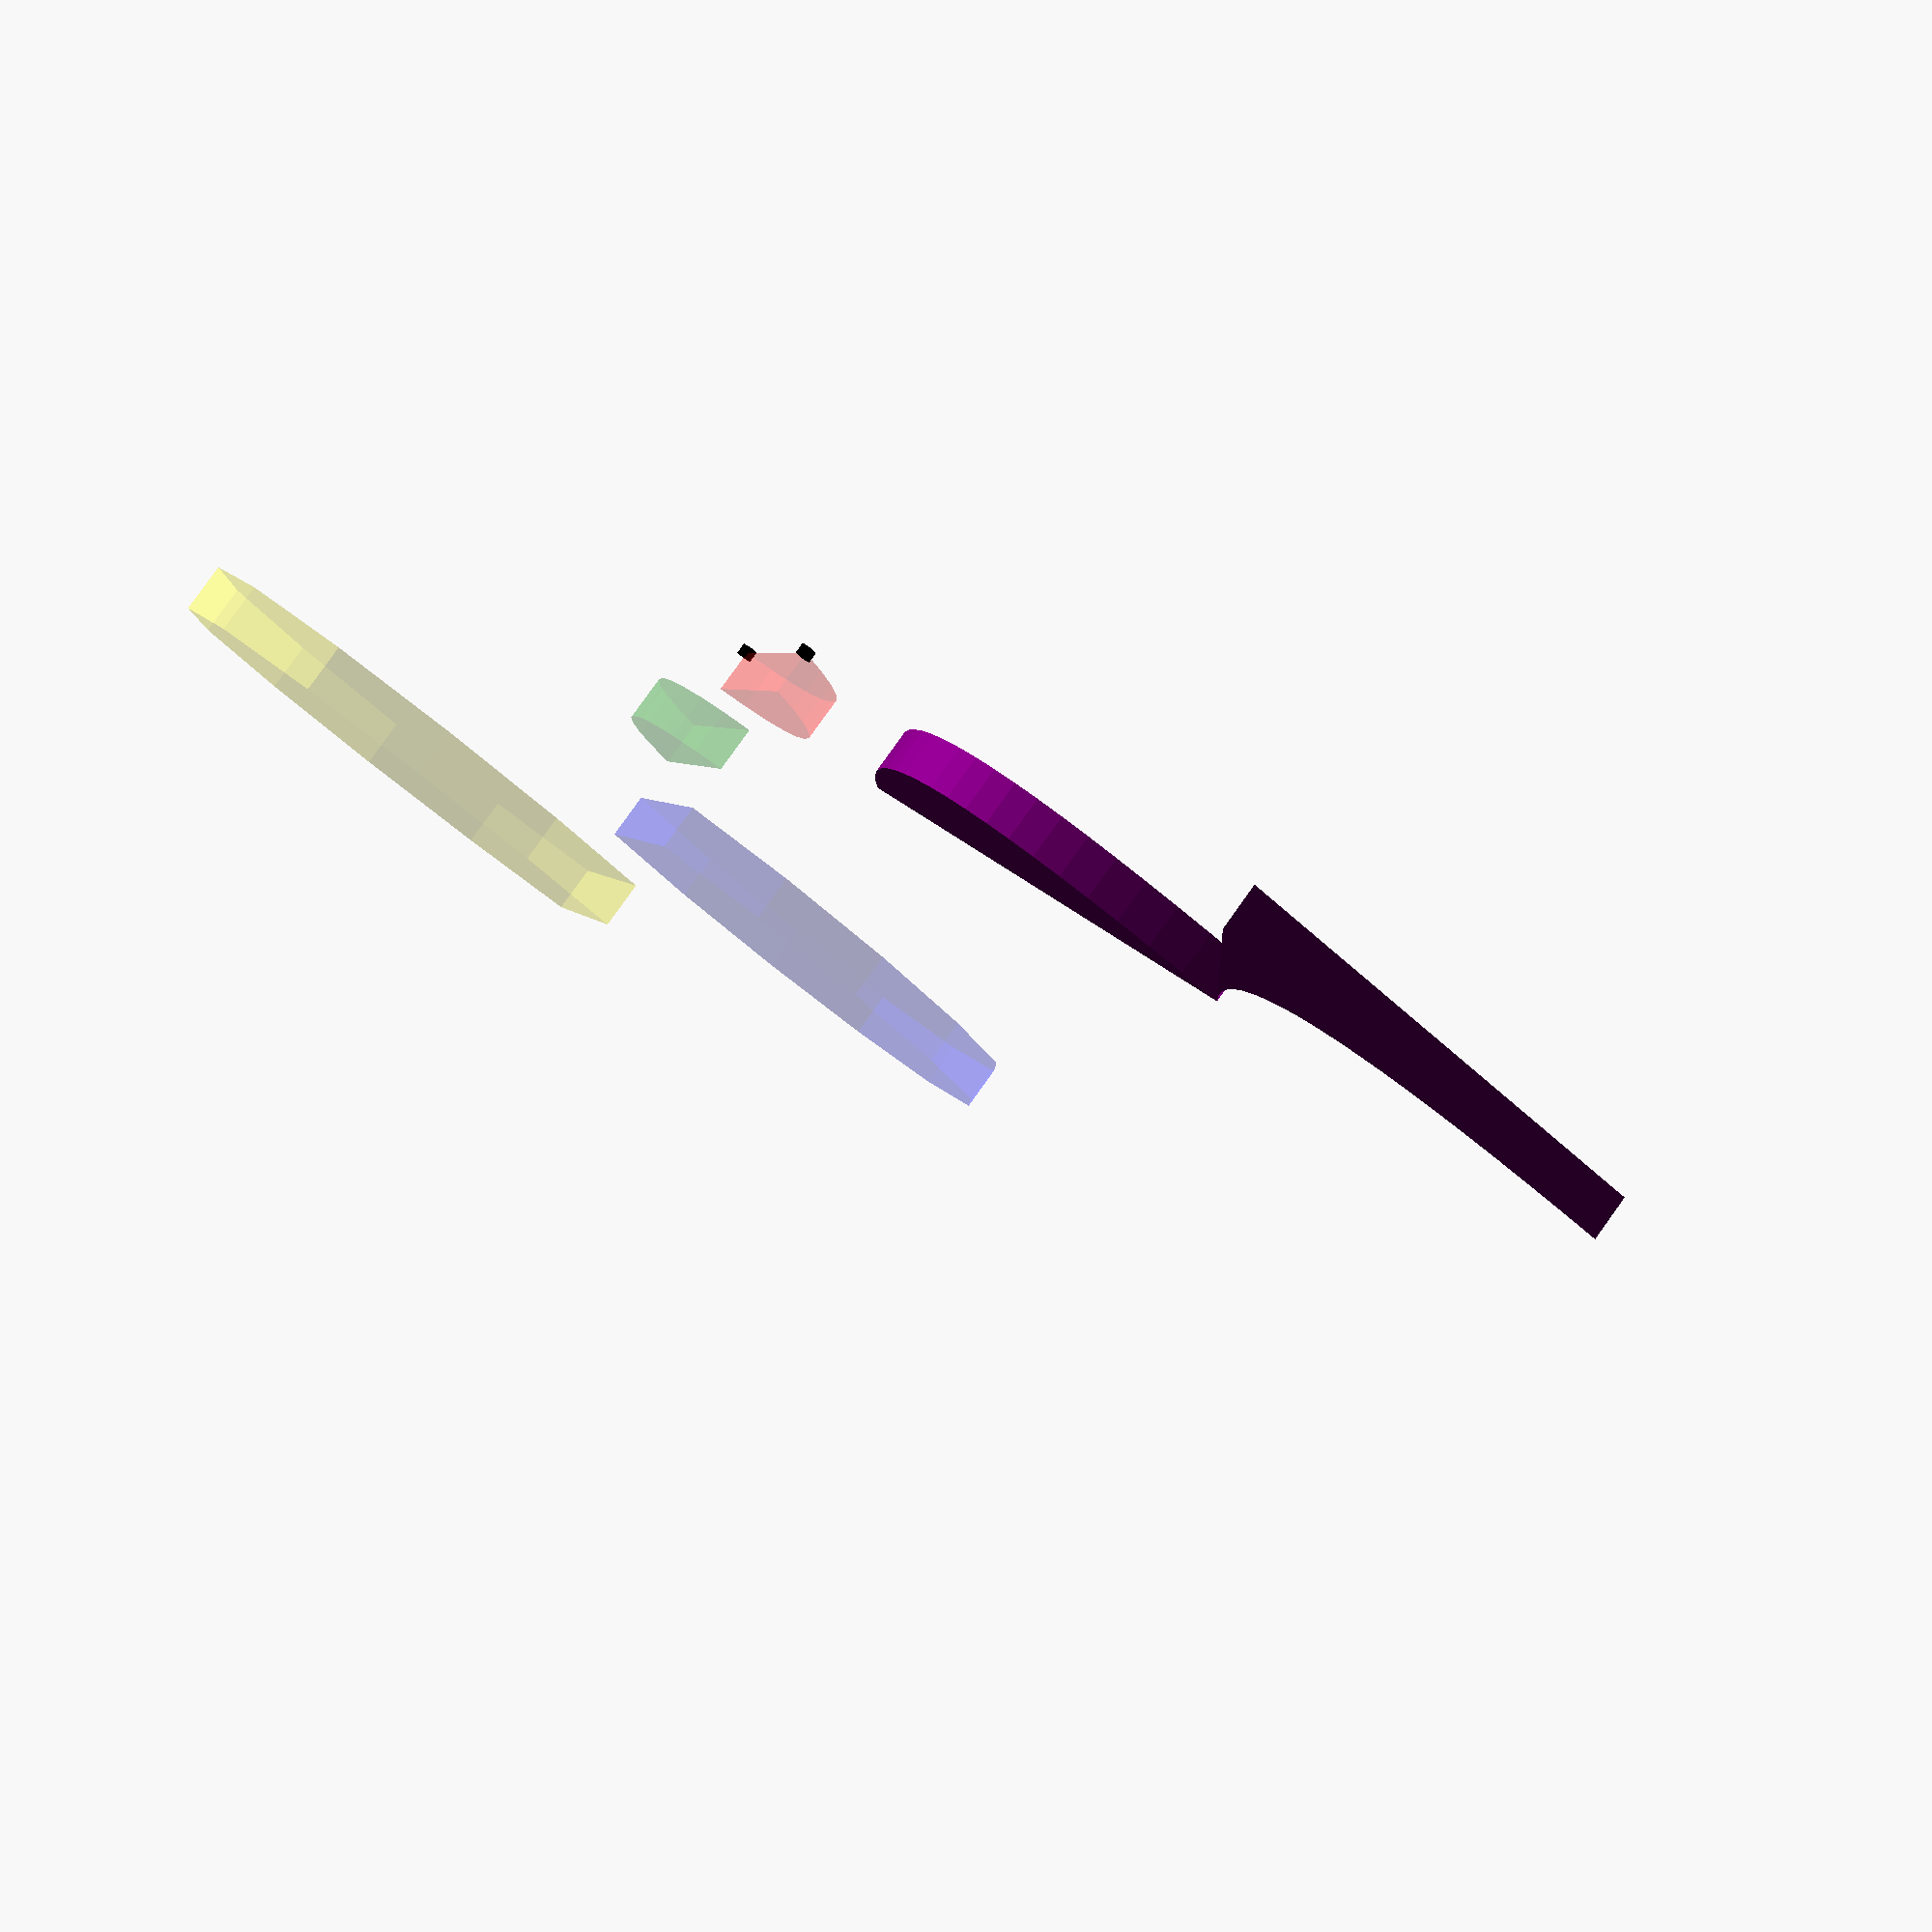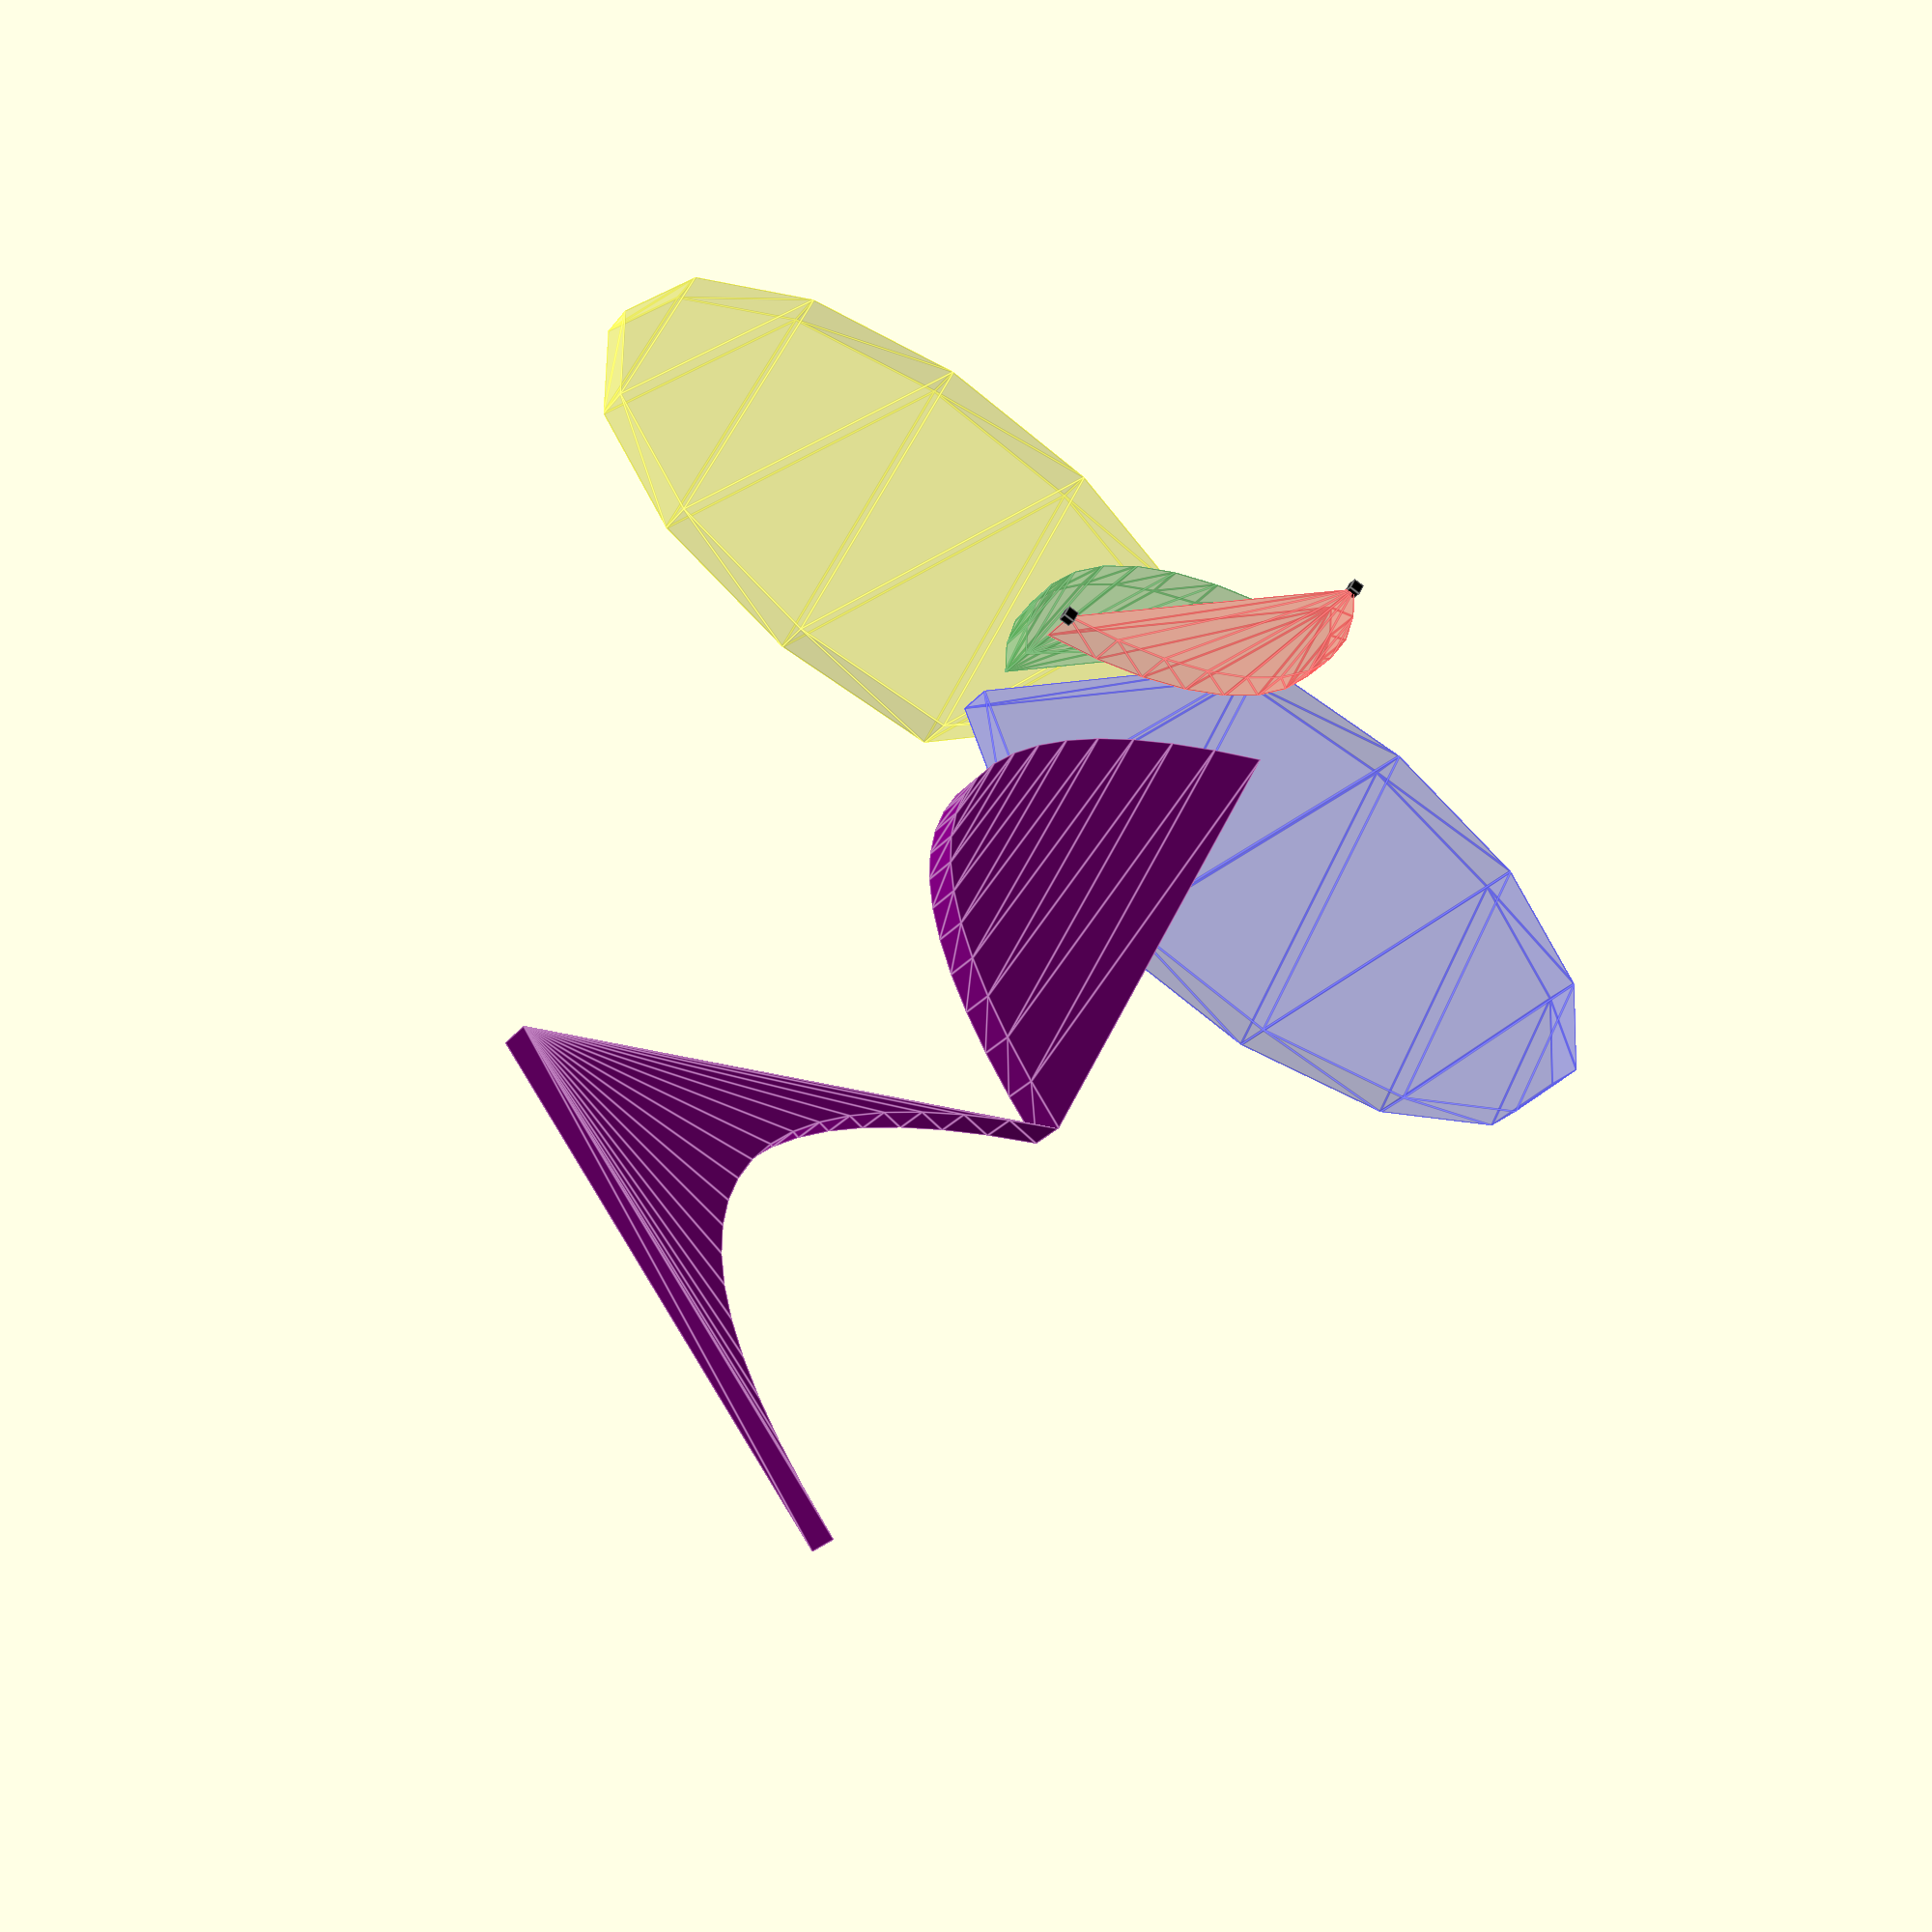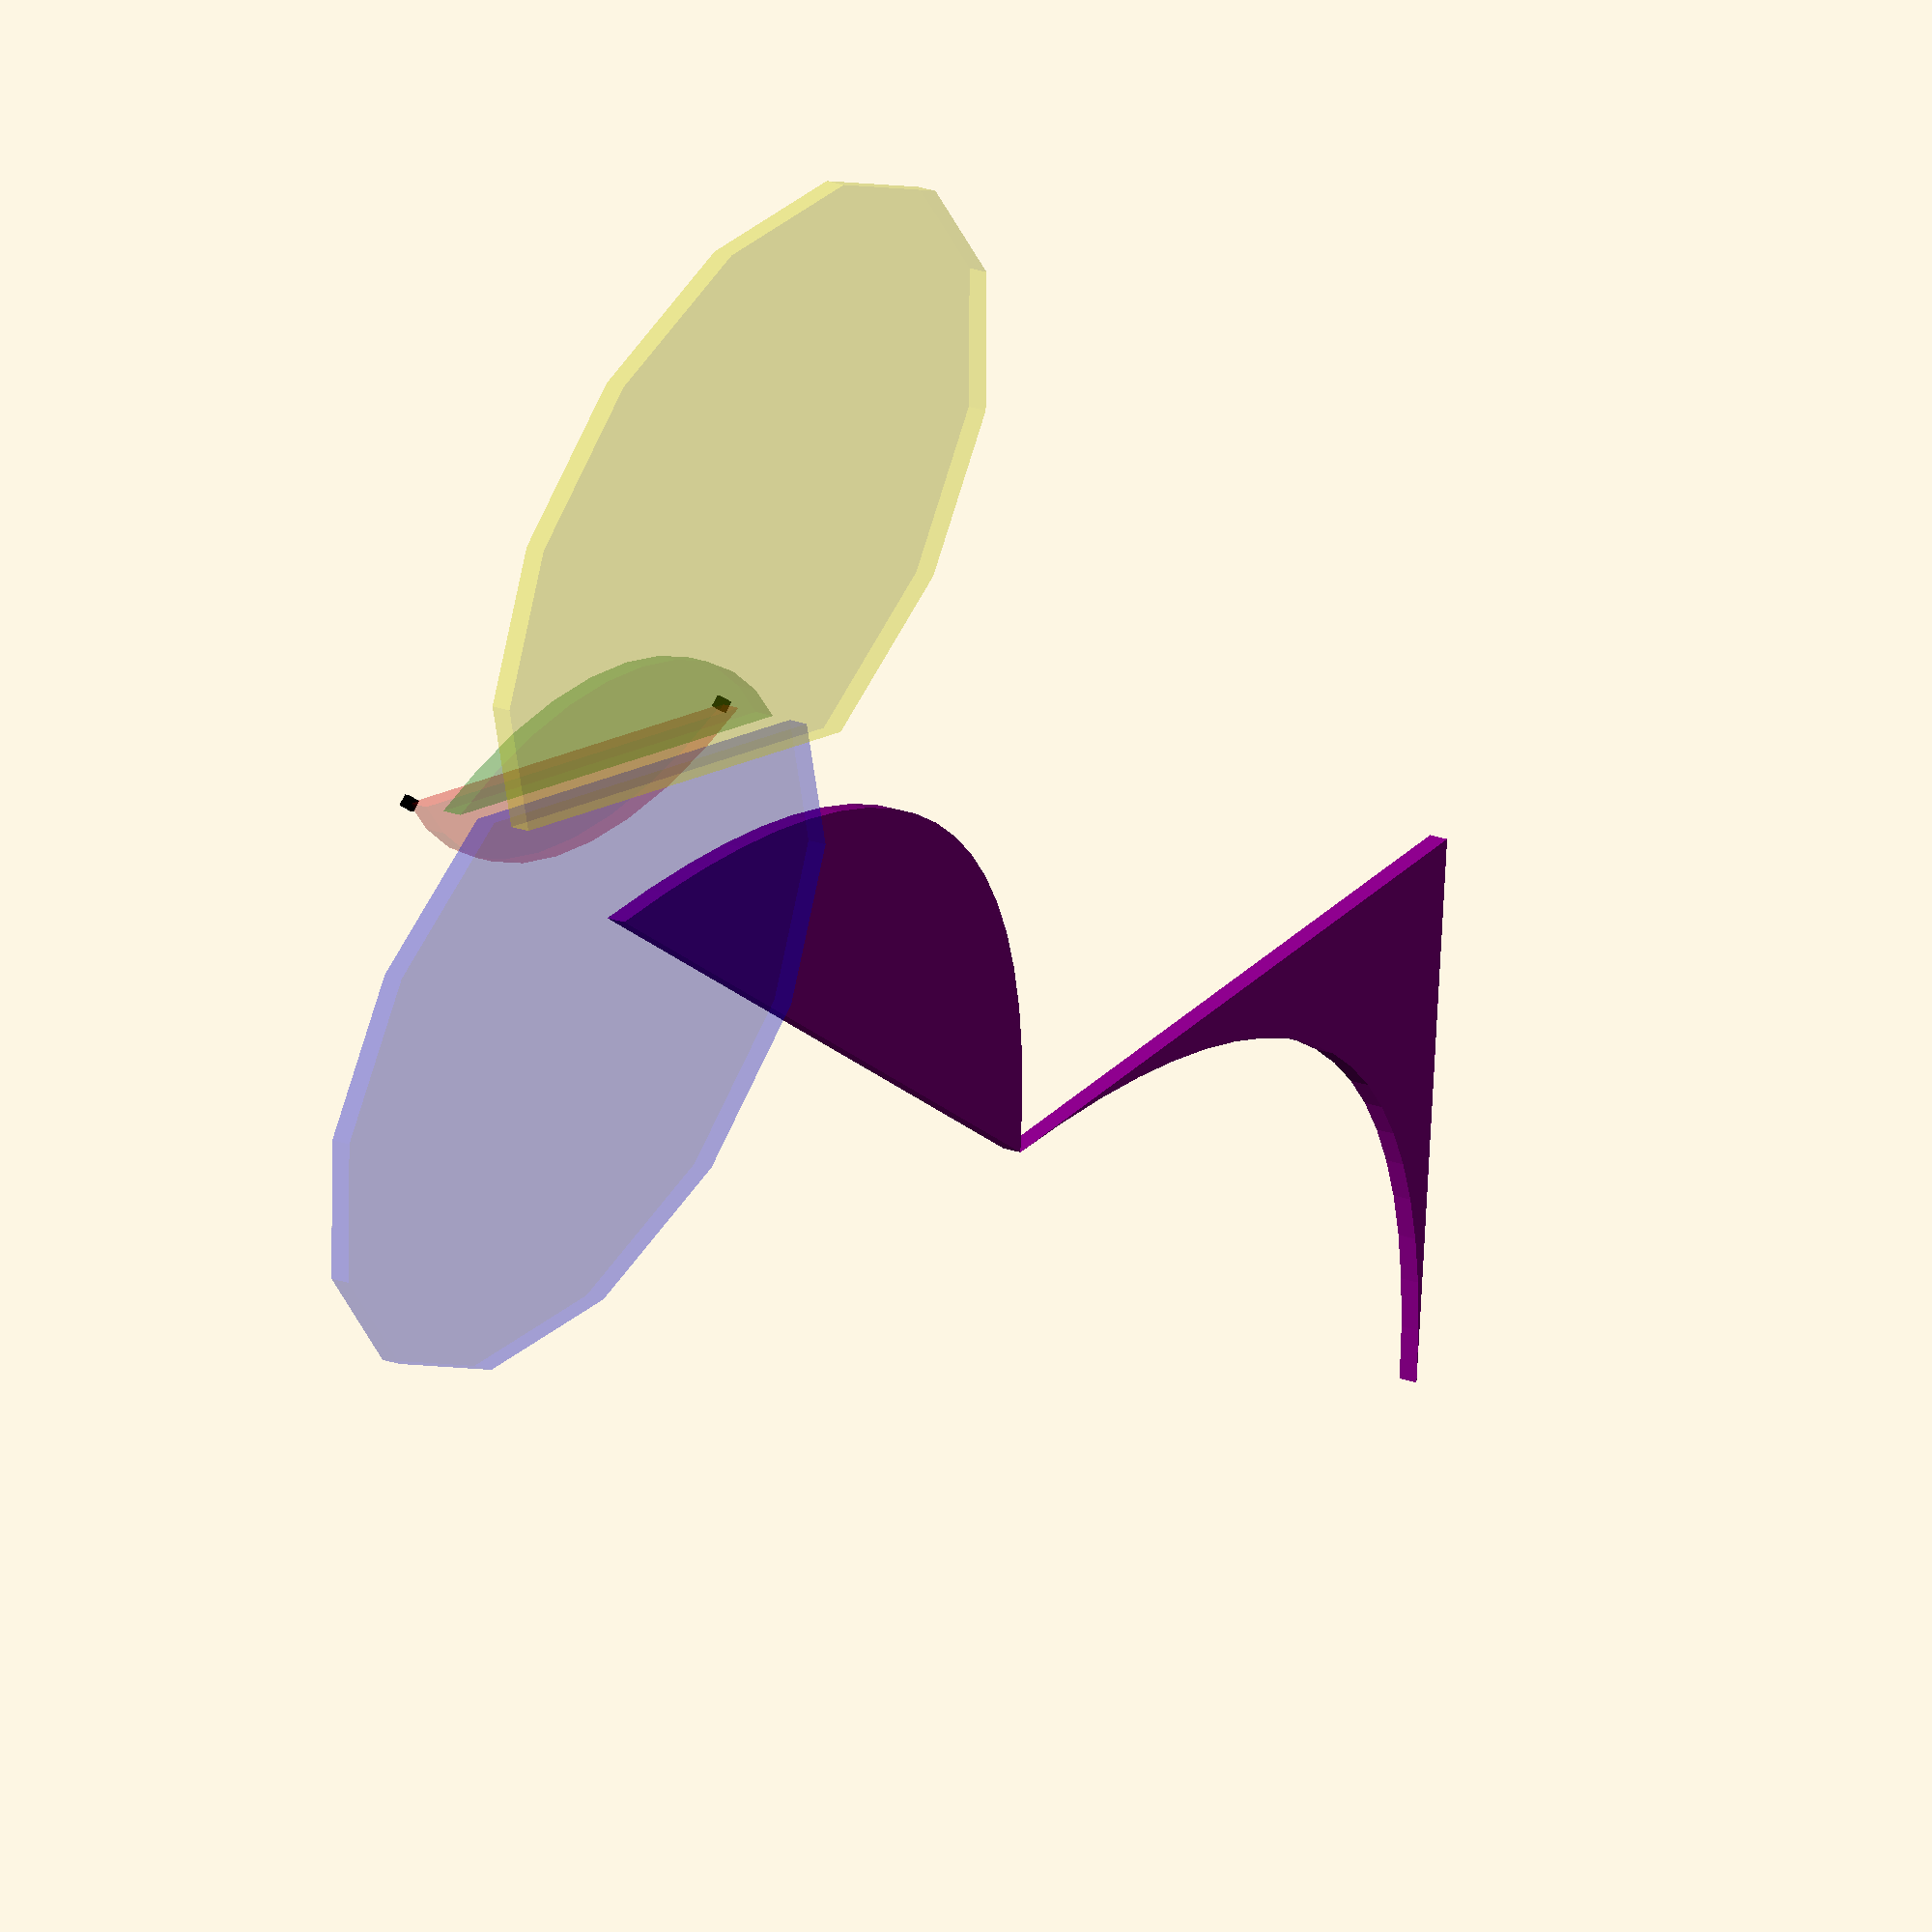
<openscad>
// Lines ----------------------------------------------------------------------
function linearBasis(a, b, t) =
  (1-t)*a +
  t*b;

function linearPoint(a, b, t) = [
  linearBasis(a[0], b[0], t),
  linearBasis(a[1], b[1], t)
];

// Quadratic Bezier Curves ----------------------------------------------------
function quadraticBezierBasis(a, b, c, t) =
  pow(1-t, 2)*a +
  2*(1-t)*t*b +
  pow(t,2)*c;

function quadraticBezierPoint(a, b, c, t) = [
  quadraticBezierBasis(a[0], b[0], c[0], t),
  quadraticBezierBasis(a[1], b[1], c[1], t)
];

module quadraticBezierShape(a, b, c, n=10, convex=true) {
  m = convex ? [(a[0] + c[0])/2, (a[1] + c[1])/2] : b;
  union() for (i = [0 : n-1]) {
    polygon(
      points = [
        m,
        quadraticBezierPoint(a, b, c, (i+1)/n),
        quadraticBezierPoint(a, b, c, i/n),
      ]
    );
  }
}

// Cubic Bezier Curves --------------------------------------------------------
function cubicBezierBasis(a, b, c, d, t) =
  pow(1-t,3)*a +
  3*pow(1-t,2)*t*b +
  3*(1-t)*pow(t,2)*c +
  pow(t,3)*d;

function cubicBezierPoint(a, b, c, d, t) = [
  cubicBezierBasis(a[0], b[0], c[0], d[0], t),
  cubicBezierBasis(a[1], b[1], c[1], d[1], t)
];

// Elliptical Arcs ------------------------------------------------------------
function ellipticalAngle(u, v) =
  sign(u[0]*v[1] - u[1]*v[0]) *
  acos(u[0]*v[0] + u[1]*v[1]) / (
    sqrt(u[0]*u[0] + u[1]*u[1]) *
    sqrt(v[0]*v[0] + v[1]*v[1])
  );

function ellipticalArcPoint(center, radii, rotation, angle) = [
  [cos(rotation), -sin(rotation)],
  [sin(rotation), cos(rotation)]
] * [
  radii[0] * cos(angle),
  radii[1] * sin(angle)
] + [
  center[0],
  center[1]
];

module ellipticalArcShape(center, radii, rotation, theta1, deltaTheta, n=10) {
  union() for (i = [0 : n-1]) {
    polygon(
      points = [
        center,
        ellipticalArcPoint(center, radii, rotation, theta1 + (deltaTheta * (i+1) / n)),
        ellipticalArcPoint(center, radii, rotation, theta1 + (deltaTheta * i / n))
      ]
    );
  }
}

module ellipticalArcShapeSVG(start, radii, rotation=0, large, sweep, end, n=10) {
  x1 = start[0];
  y1 = start[1];
  x2 = end[0];
  y2 = end[1];

  midpoint = [(x1 + x2) / 2, (y1 + y2) / 2];

  phi = rotation % 360;

  startPrime = [
    [cos(phi), sin(phi)],
    [-sin(phi), cos(phi)]
  ] * [
    (x1 - x2) / 2,
    (y1 - y2) / 2
  ];

  x1p = startPrime[0];
  y1p = startPrime[1];

  rxp = abs(radii[0]);
  ryp = abs(radii[1]);

  lamda = (x1p*x1p/rxp*rxp) + (y1p*y1p/ryp*ryp);

  rx = lamda <= 1 ? rxp : sqrt(lamda)*rxp;
  ry = lamda <= 1 ? ryp : sqrt(lamda)*ryp;

  rx = rxp;
  ry = ryp;

  centerPrime =
    (large == sweep ? -1 : 1) *
    sqrt(
      (rx*rx * ry*ry - rx*rx * y1p*y1p - ry*ry * x1p*x1p)
      /
      (rx*rx * y1p*y1p + ry*ry * x1p*x1p)
    ) * [
      rx * y1p / ry,
      -(ry * x1p / rx)
    ];

  cxp = centerPrime[0];
  cyp = centerPrime[1];

  center = [
    [cos(phi), -sin(phi)],
    [sin(phi), cos(phi)]
  ] * [
    cxp,
    cyp
  ] + [
    (x1 + x2) / 2,
    (y1 + y2) / 2
  ];

  theta1= ellipticalAngle(
    [1, 0],
    [(x1p - cxp) / rx, (y1p - cyp) / ry]
  );

  deltaThetaPrime = ellipticalAngle(
    [(x1p - cxp) / rx, (y1p - cyp) / ry],
    [(-x1p - cxp) / rx, (-y1p - cyp) / ry]
  ) % 360;

  //theta1 = theta1prime;

  deltaTheta =
    (sweep == 0 && deltaThetaPrime > 0)
    ? deltaThetaPrime - 360
    : (sweep == 1 && deltaThetaPrime < 0)
      ? deltaThetaPrime + 360
      : deltaThetaPrime;

  //echo("center", center, "theta1", theta1, "sweep", sweep, "deltaTheta", deltaTheta, "rx", rx, "ry", ry);

  union() for (i = [0 : n-1]) {
    polygon(
      points = [
        midpoint,
        ellipticalArcPoint(center, [rx, ry], rotation, theta1 + (deltaTheta * (i+1) / n)),
        ellipticalArcPoint(center, [rx, ry], rotation, theta1 + (deltaTheta * i / n))
      ]
    );
  }

  //translate(center) cylinder(r = 0.5, h = 1);
}

color("Purple") {
  linear_extrude(height = 1) quadraticBezierShape([0, 0], [5, 10], [10, 0], n=20);
  translate([10, 0]) linear_extrude(height = 1) quadraticBezierShape([0, 0], [5, 10], [10, 0], n=20, convex=false);
}

startPoint = [0, 5];
endPoint = [-5, 0];
radii = [4, 8];
rotation = 0;

color("Black") translate(startPoint) cube(0.25, center=true);
color("Black") translate(endPoint) cube(0.25, center=true);

//color("Orange") translate([0, 0, -10]) ellipticalArcShape([0, 0], [20, 10], 80, 0, 90, n=10);

color("Red", 0.2)    translate([0, 0, 0]) linear_extrude(height = 1) ellipticalArcShapeSVG(startPoint, radii, rotation, 0, 0, endPoint, n=10);
color("Green", 0.2)  translate([0, 0, 2]) linear_extrude(height = 1) ellipticalArcShapeSVG(startPoint, radii, rotation, 0, 1, endPoint, n=10);
color("Blue", 0.2)   translate([0, 0, 4]) linear_extrude(height = 1) ellipticalArcShapeSVG(startPoint, radii, rotation, 1, 0, endPoint, n=10);
color("Yellow", 0.2) translate([0, 0, 6]) linear_extrude(height = 1) ellipticalArcShapeSVG(startPoint, radii, rotation, 1, 1, endPoint, n=10);


</openscad>
<views>
elev=275.5 azim=330.5 roll=35.7 proj=p view=wireframe
elev=201.6 azim=241.8 roll=25.5 proj=p view=edges
elev=175.0 azim=210.0 roll=200.4 proj=o view=wireframe
</views>
